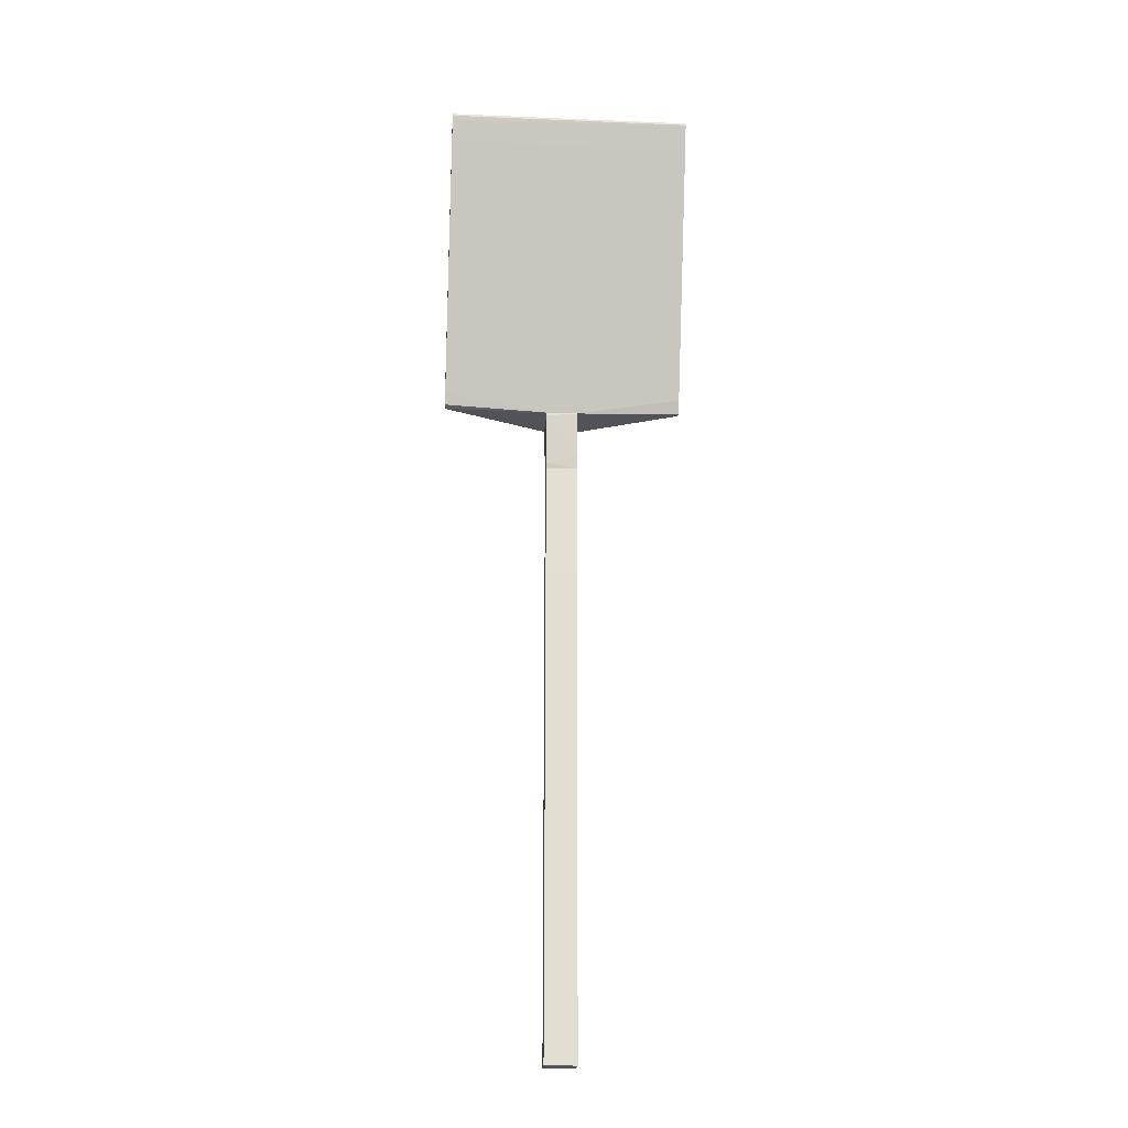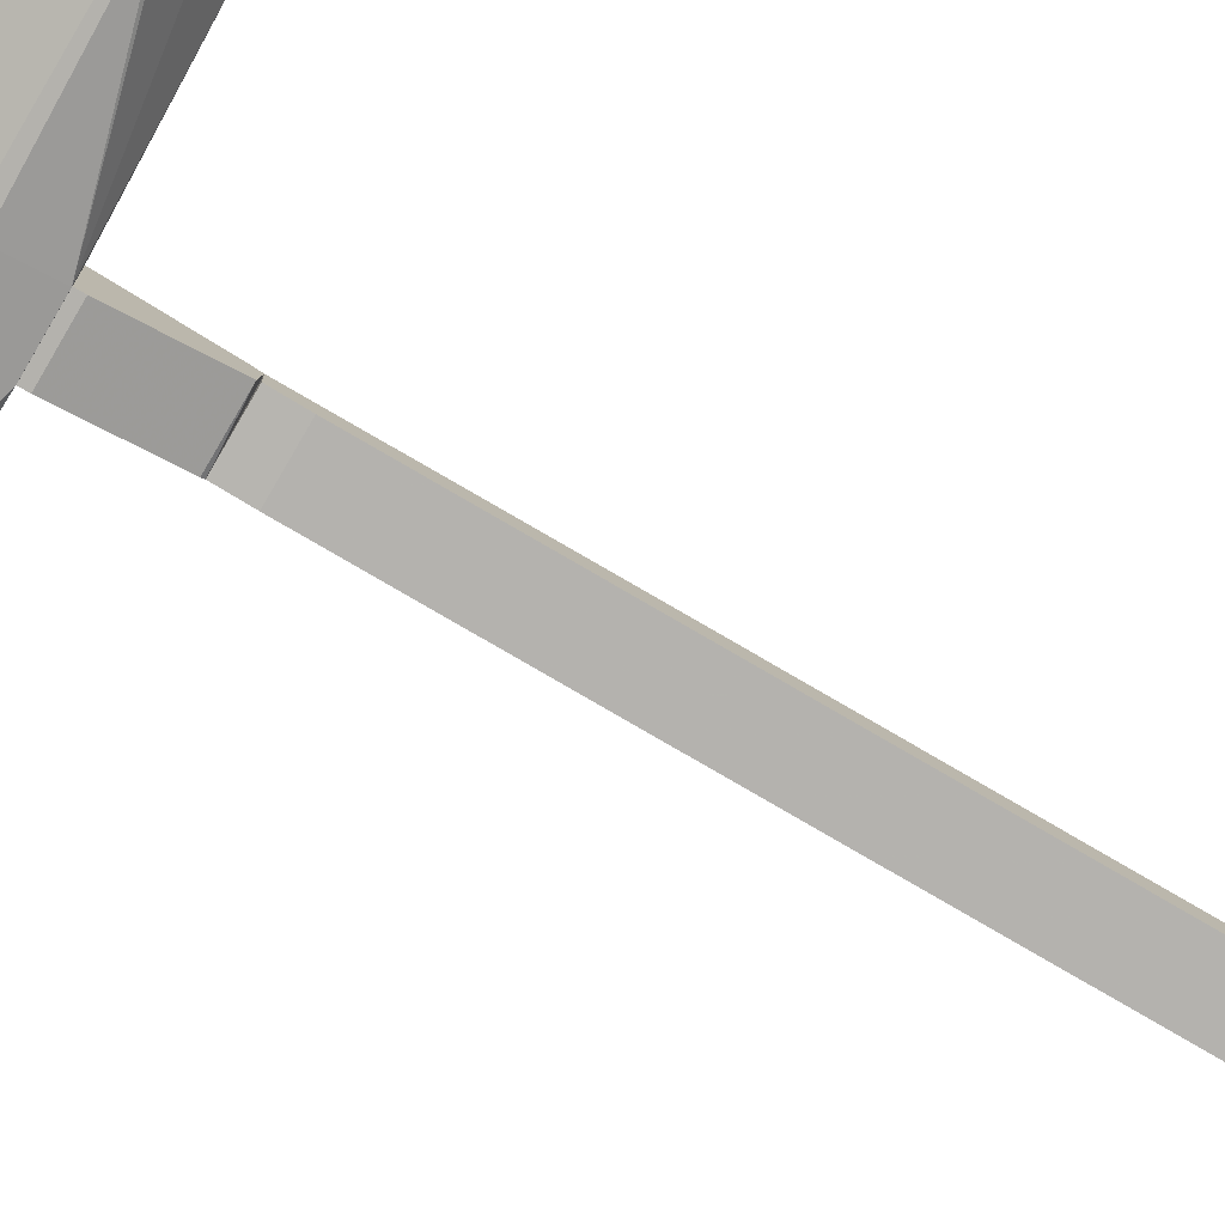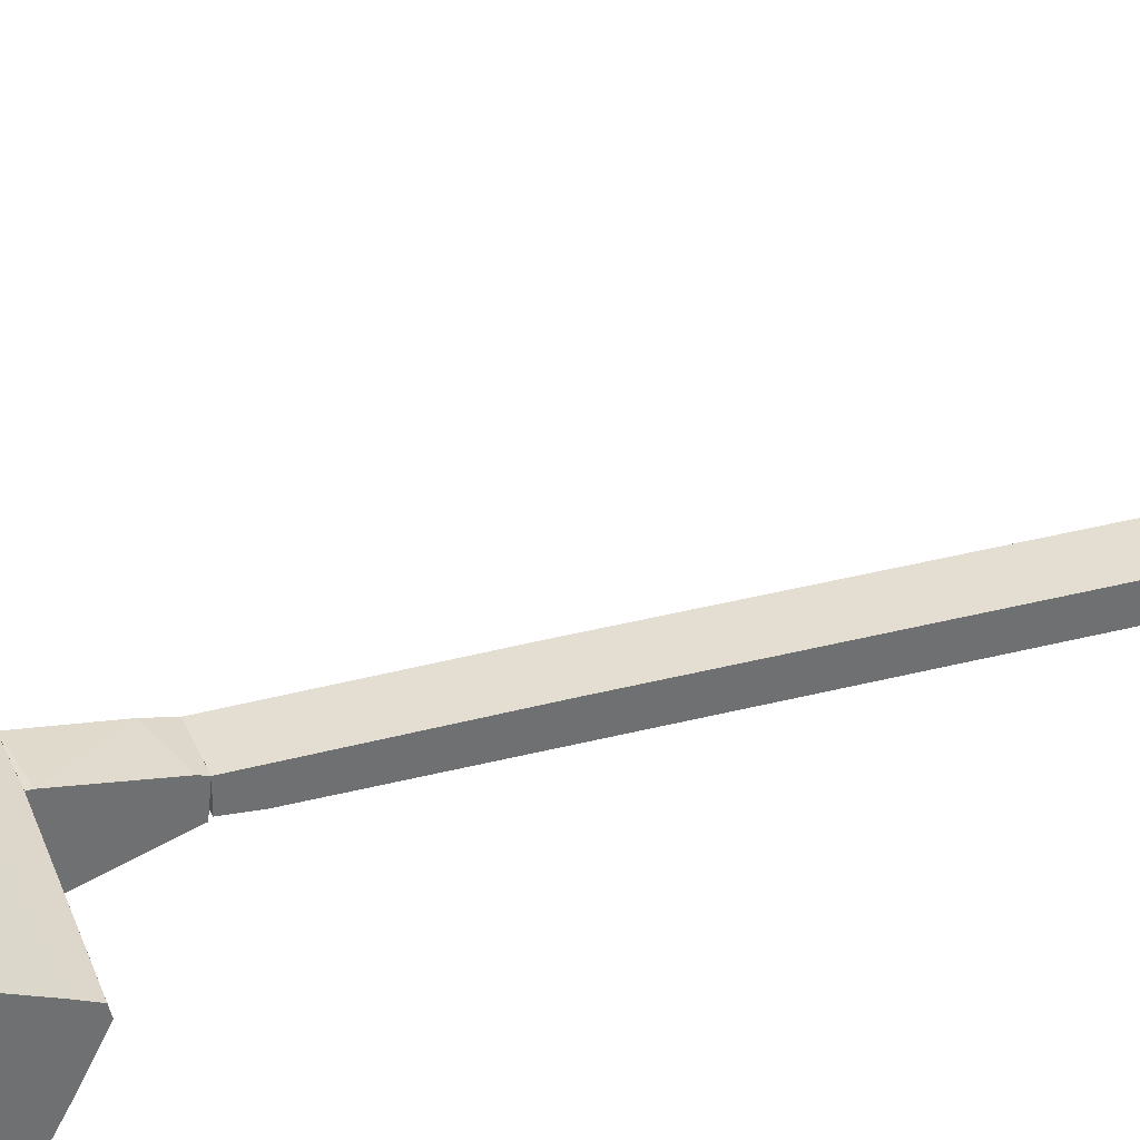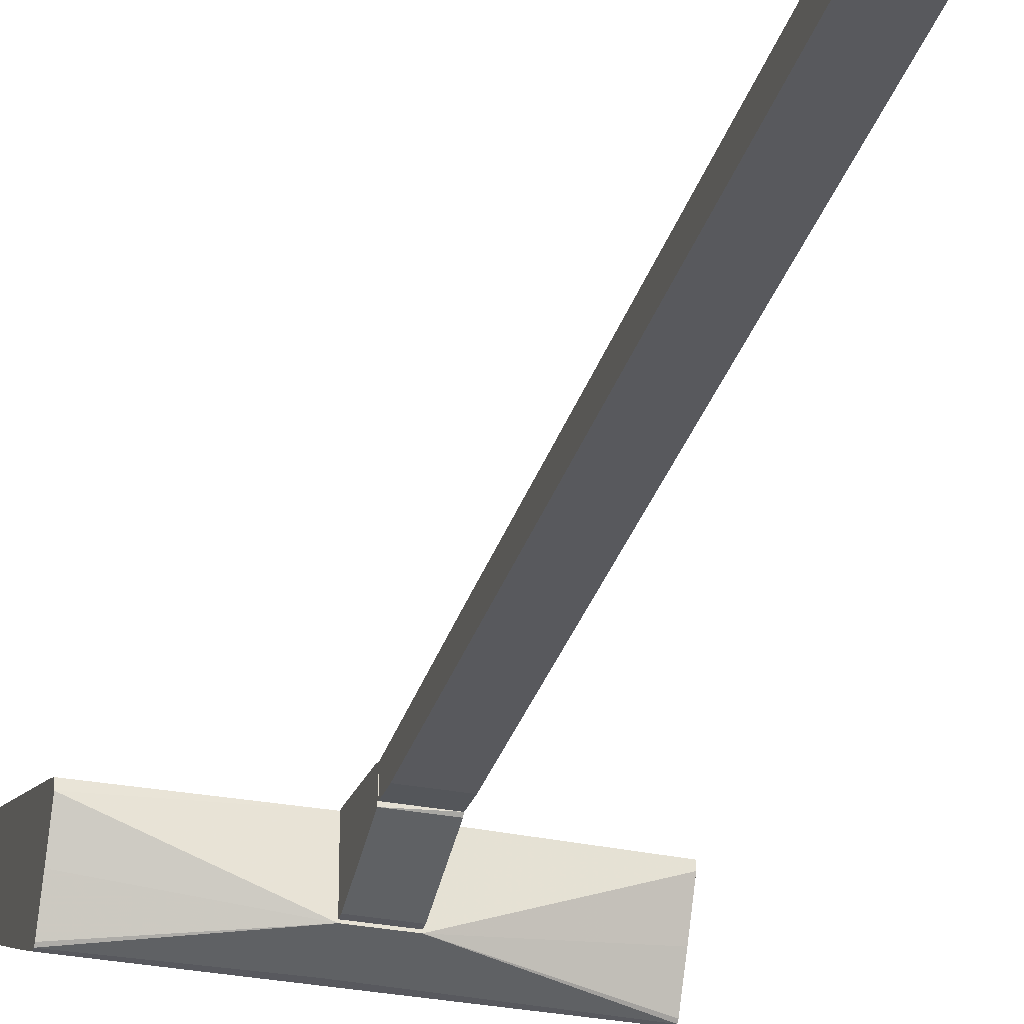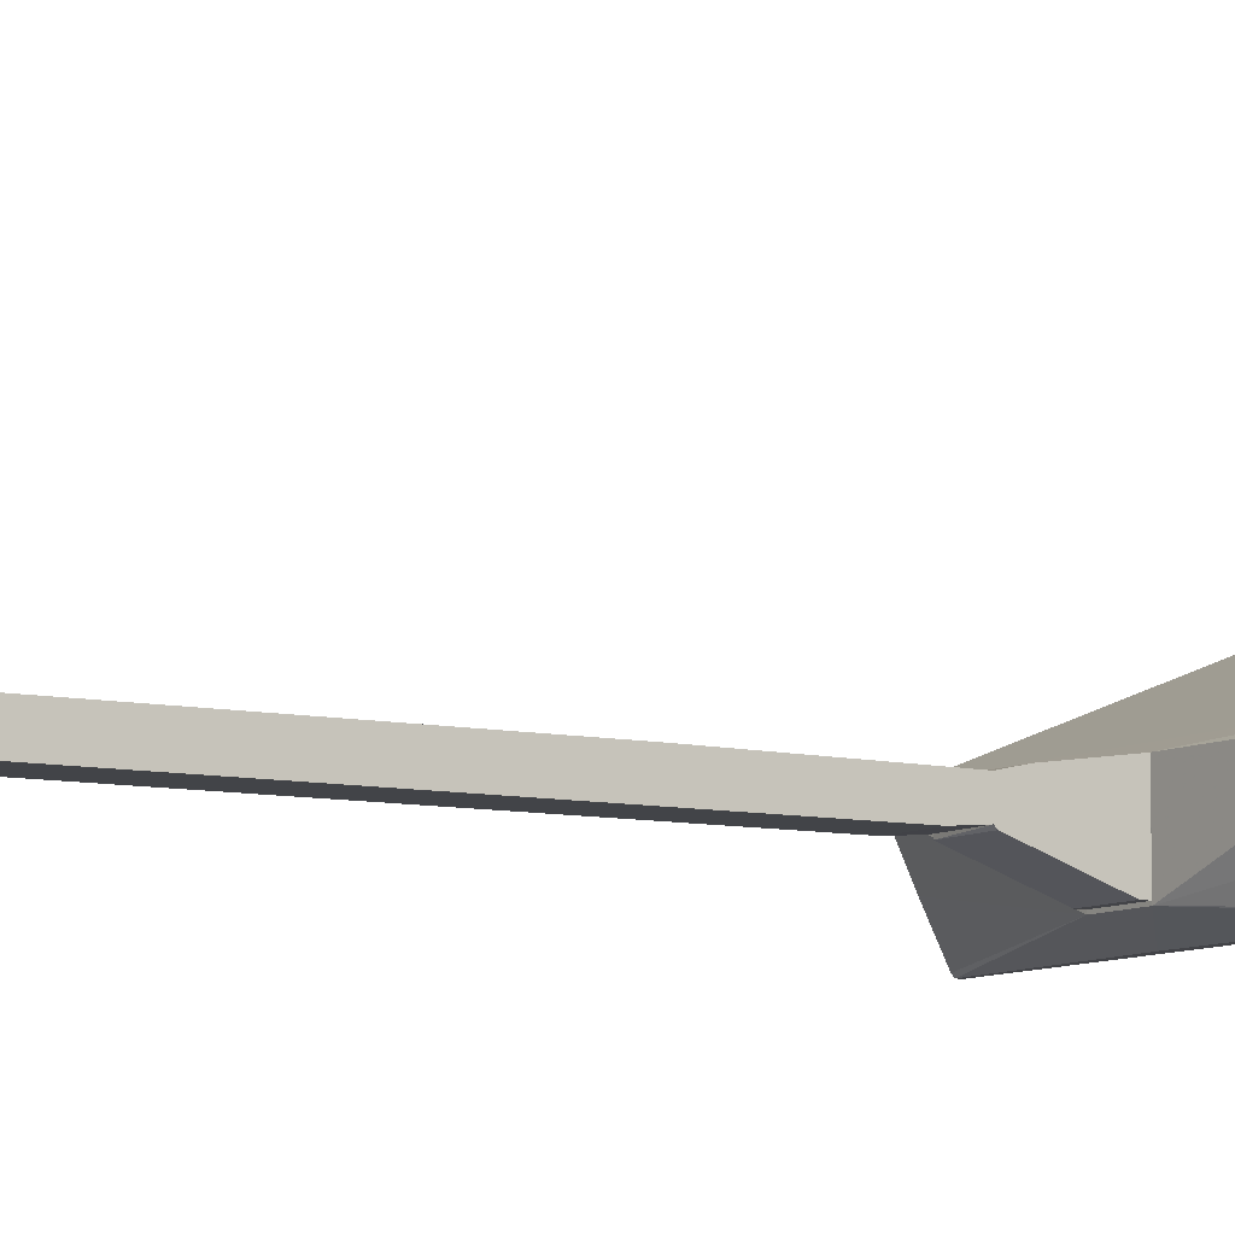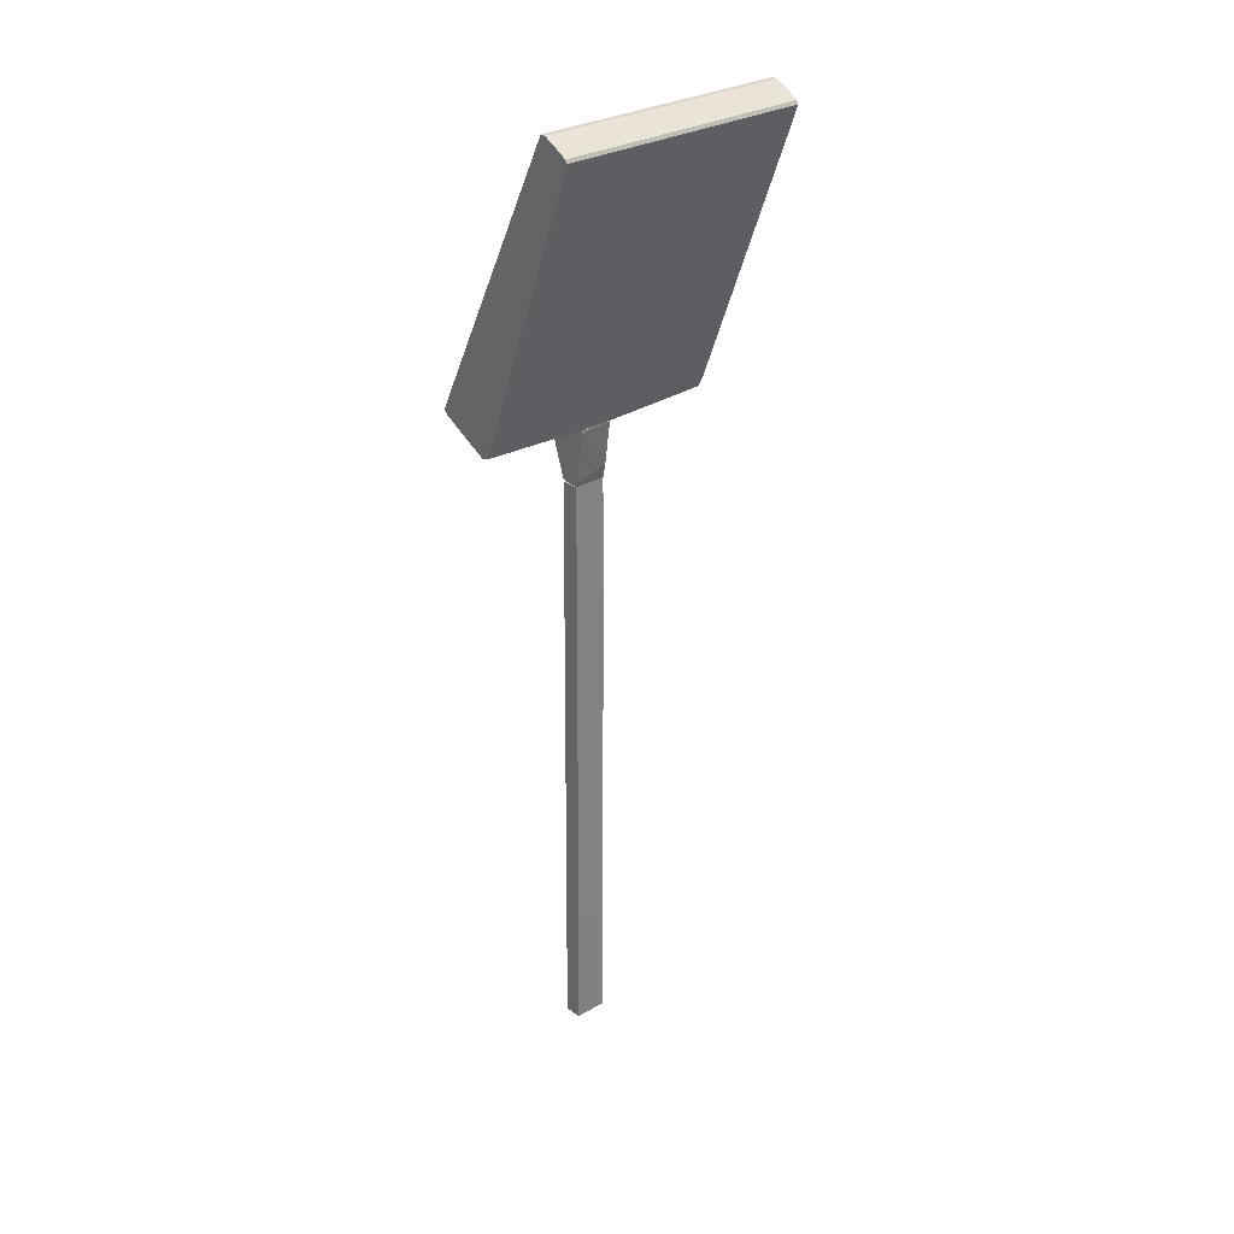
<metadata>
{"format":"obj","ext":"obj","renderer":"f3d","projection":"perspective","resolution":1024,"background":"white","views":[{"elev":-22.0,"azim":175.9,"up":"+Z"},{"elev":-79.6,"azim":59.9,"up":"+Y"},{"elev":36.0,"azim":70.4,"up":"+Y"},{"elev":-30.4,"azim":164.6,"up":"+Y"},{"elev":-8.3,"azim":-124.0,"up":"+Y"},{"elev":29.2,"azim":139.0,"up":"+Z"}]}
</metadata>
<code>
o convex_0
v -22.45 12.09 223.7
v 40.4 34.6 308.6
v 40.4 33.03 308.6
v -40.26 34.6 308.6
v -40.26 -12.01 220.1
v 40.4 -12.01 219
v 40.4 6.849 210.7
v -40.26 42.98 303.3
v 40.4 42.98 303.3
v -40.26 6.322 210.1
v -5.166 -8.87 209.1
v -40.26 33.03 308.6
v 40.4 -7.299 229.5
v 5.304 6.322 209.1
v 5.304 -8.87 209.1
v 39.87 39.84 295
v 40.4 4.75 210.1
v -40.26 8.416 214.3
v 40.4 42.46 304.4
v -40.26 -12.01 219
v -40.26 39.84 295
v 40.4 8.416 214.3
v -40.26 -7.299 229.5
v -40.26 4.75 210.1
v -40.26 42.46 304.4
v 40.4 -12.01 220.1
v 39.87 20.98 285
v 5.304 -12.01 218
v -5.166 6.322 209.1
v -40.26 38.79 306.5
v -40.26 -3.632 214.3
v 40.4 -3.632 214.3
v -40.26 20.98 285
v 40.4 42.46 301.8
v 40.4 38.79 306.5
v -40.26 -11.49 218.5
v 40.4 -11.49 218.5
f 15 32 37
f 3 2 4
f 2 3 6
f 2 6 7
f 5 4 8
f 2 7 9
f 5 8 10
f 3 4 12
f 4 5 12
f 6 3 13
f 11 14 15
f 7 6 17
f 14 7 17
f 15 14 17
f 10 8 18
f 2 9 19
f 9 8 19
f 6 5 20
f 5 10 20
f 16 1 21
f 18 8 21
f 1 18 21
f 9 7 22
f 7 14 22
f 1 16 22
f 18 1 22
f 14 18 22
f 12 5 23
f 5 13 23
f 20 10 24
f 8 4 25
f 19 8 25
f 5 6 26
f 13 5 26
f 6 13 26
f 3 12 27
f 13 3 27
f 23 13 27
f 11 15 28
f 15 6 28
f 6 20 28
f 20 11 28
f 14 11 29
f 10 18 29
f 18 14 29
f 24 10 29
f 11 24 29
f 4 2 30
f 25 4 30
f 19 25 30
f 24 11 31
f 20 24 31
f 17 6 32
f 15 17 32
f 12 23 33
f 27 12 33
f 23 27 33
f 8 9 34
f 16 21 34
f 21 8 34
f 9 22 34
f 22 16 34
f 2 19 35
f 30 2 35
f 19 30 35
f 11 20 36
f 31 11 36
f 20 31 36
f 6 15 37
f 32 6 37
o convex_1
v -5.169 -4.157 -9.866
v 5.307 3.175 189.7
v -5.169 3.175 189.7
v 5.307 1.603 -9.866
v 5.307 -2.585 183.9
v -5.169 1.603 -9.866
v 5.307 -4.157 -9.866
v -5.169 -2.585 183.9
v 5.307 3.175 150.9
v -5.169 2.651 90.68
v 5.307 -2.062 189.7
v 5.307 -4.157 4.276
v -5.169 -2.062 189.7
v 5.307 2.127 31.02
v -5.169 -4.157 4.276
v -5.169 3.175 150.9
v -5.169 2.127 31.02
f 47 51 54
f 41 39 42
f 38 40 43
f 41 38 43
f 38 41 44
f 41 42 44
f 40 38 45
f 40 39 46
f 39 41 46
f 43 40 47
f 39 40 48
f 42 39 48
f 45 42 48
f 38 44 49
f 44 42 49
f 40 45 50
f 48 40 50
f 45 48 50
f 41 43 51
f 46 41 51
f 47 46 51
f 45 38 52
f 42 45 52
f 38 49 52
f 49 42 52
f 40 46 53
f 47 40 53
f 46 47 53
f 43 47 54
f 51 43 54
o convex_2
v 5.307 3.698 191.3
v -5.169 -8.348 207.5
v 5.307 -8.348 207.5
v -5.169 6.318 209.1
v -5.169 -2.062 189.7
v 5.307 6.318 209.1
v 5.307 -2.586 190.2
v -5.169 3.174 189.7
v 5.307 -8.348 209.1
v -5.169 -8.348 209.1
v 5.307 3.174 189.7
v -5.169 4.222 194.4
v -5.169 -2.586 190.2
v 5.307 6.318 208
f 66 58 68
f 56 58 59
f 57 55 60
f 55 57 61
f 57 56 61
f 59 58 62
f 56 57 63
f 57 60 63
f 60 58 63
f 58 56 64
f 56 63 64
f 63 58 64
f 55 61 65
f 61 59 65
f 59 62 65
f 62 55 65
f 55 62 66
f 62 58 66
f 56 59 67
f 61 56 67
f 59 61 67
f 60 55 68
f 58 60 68
f 55 66 68

</code>
